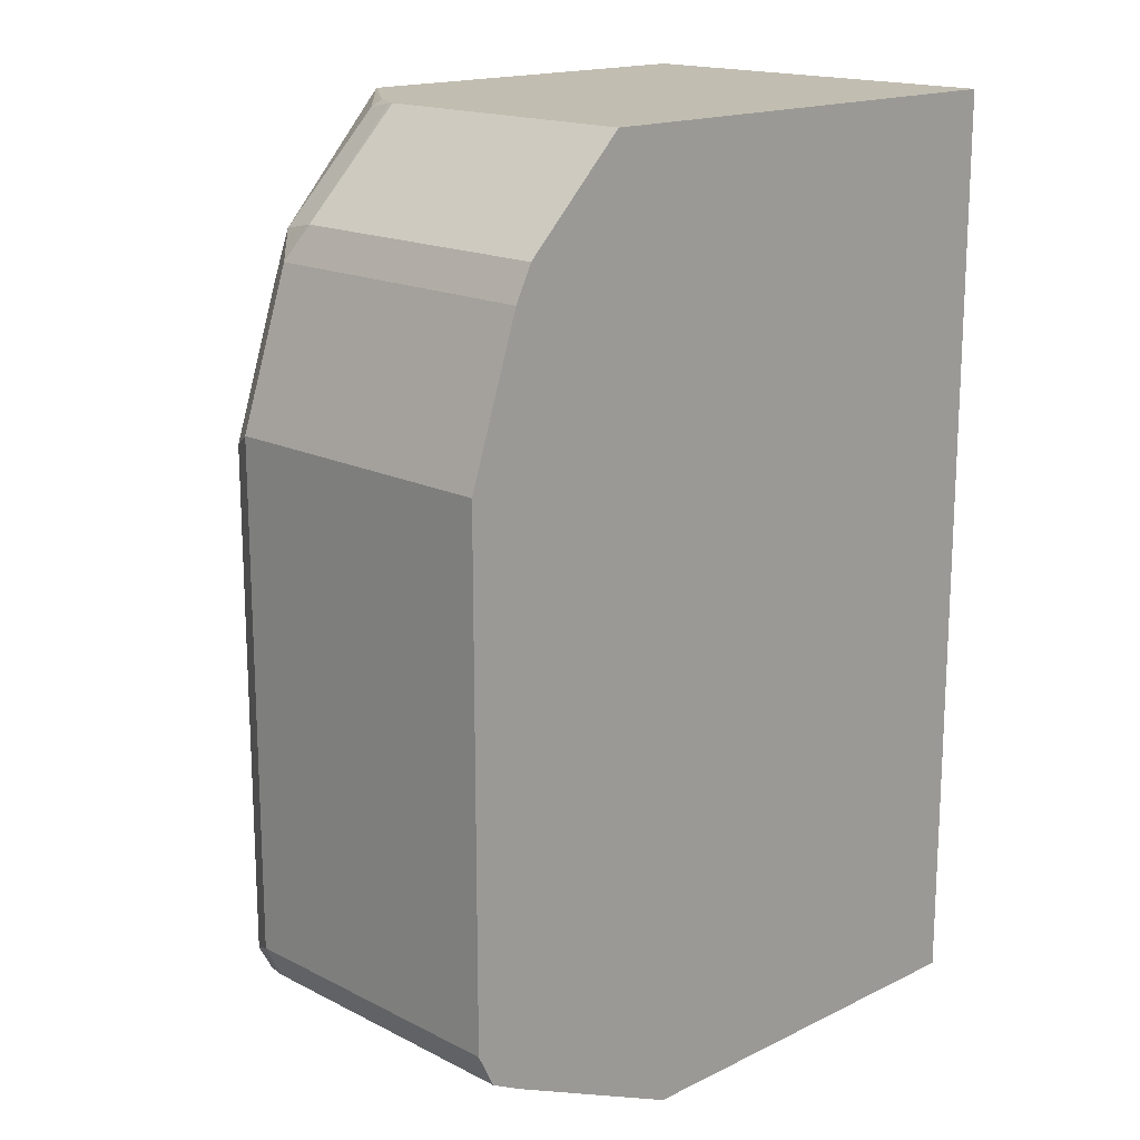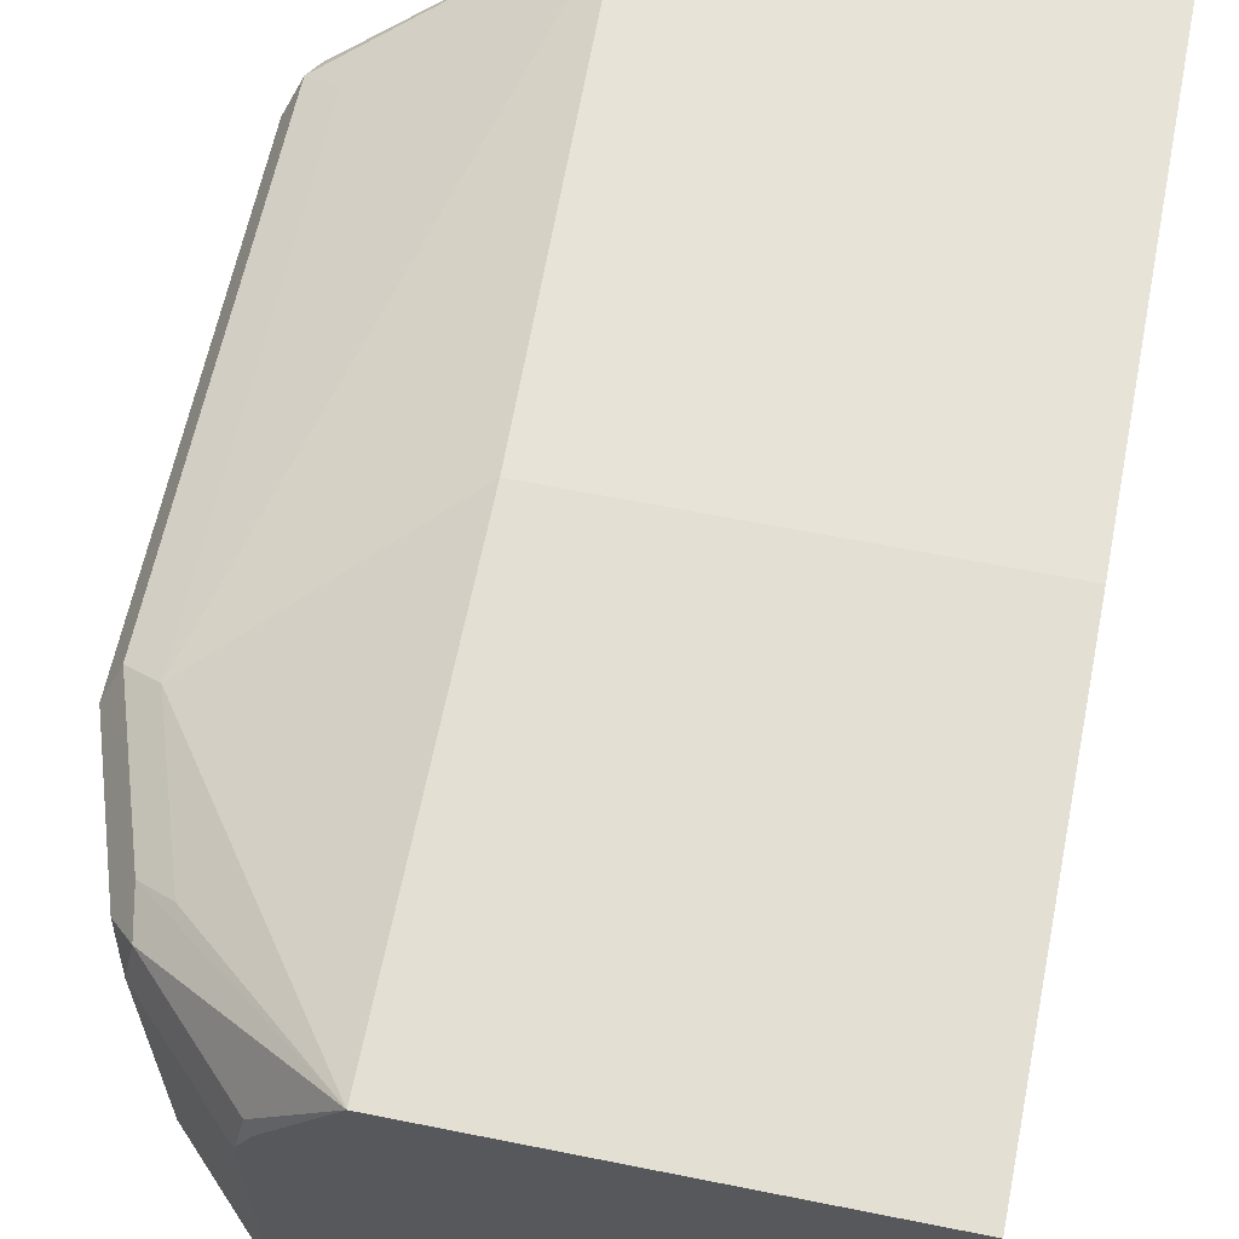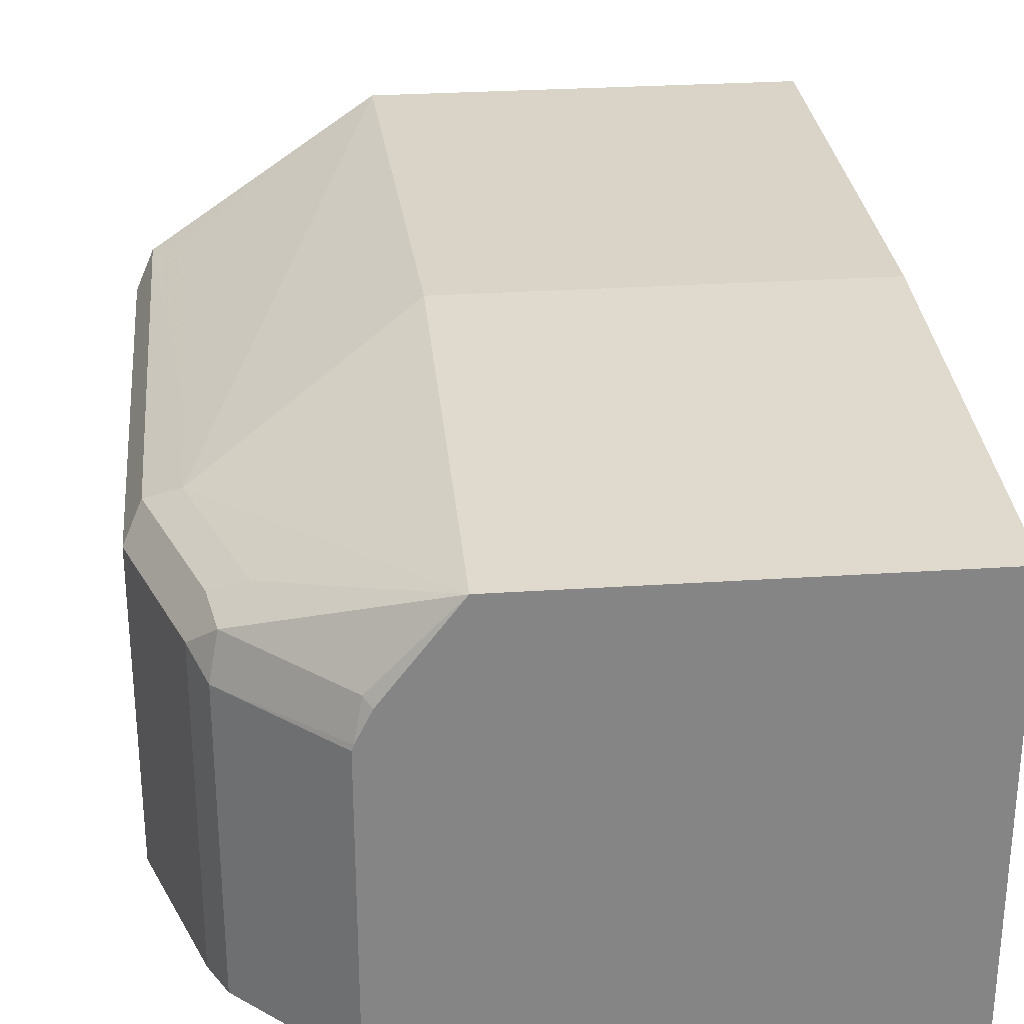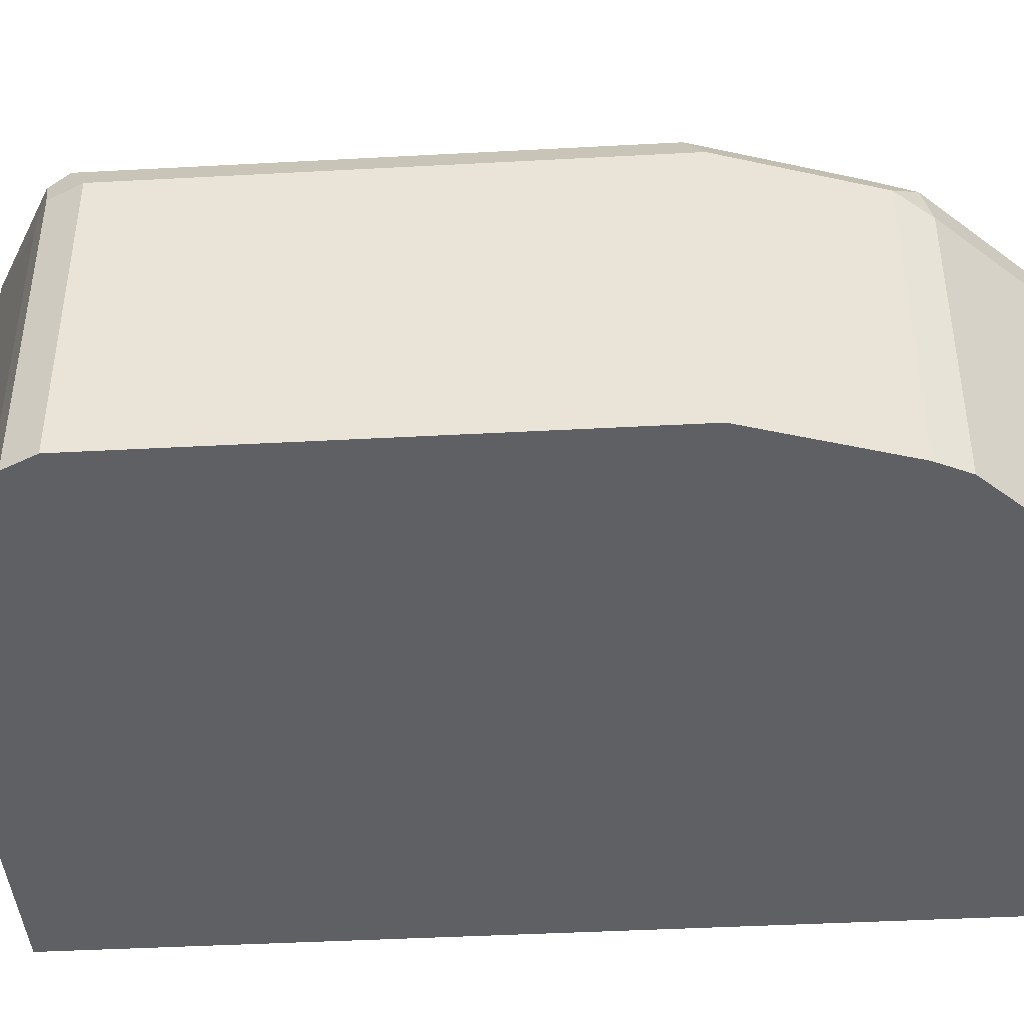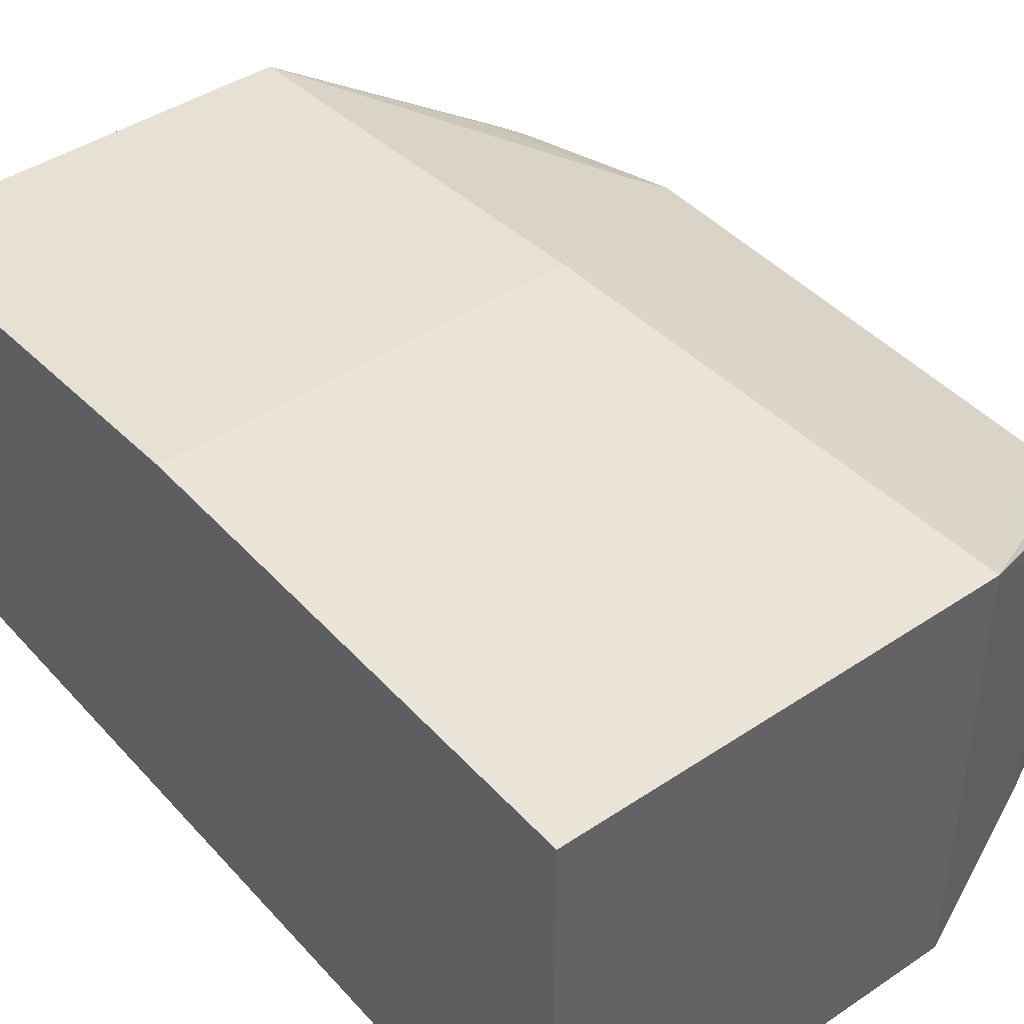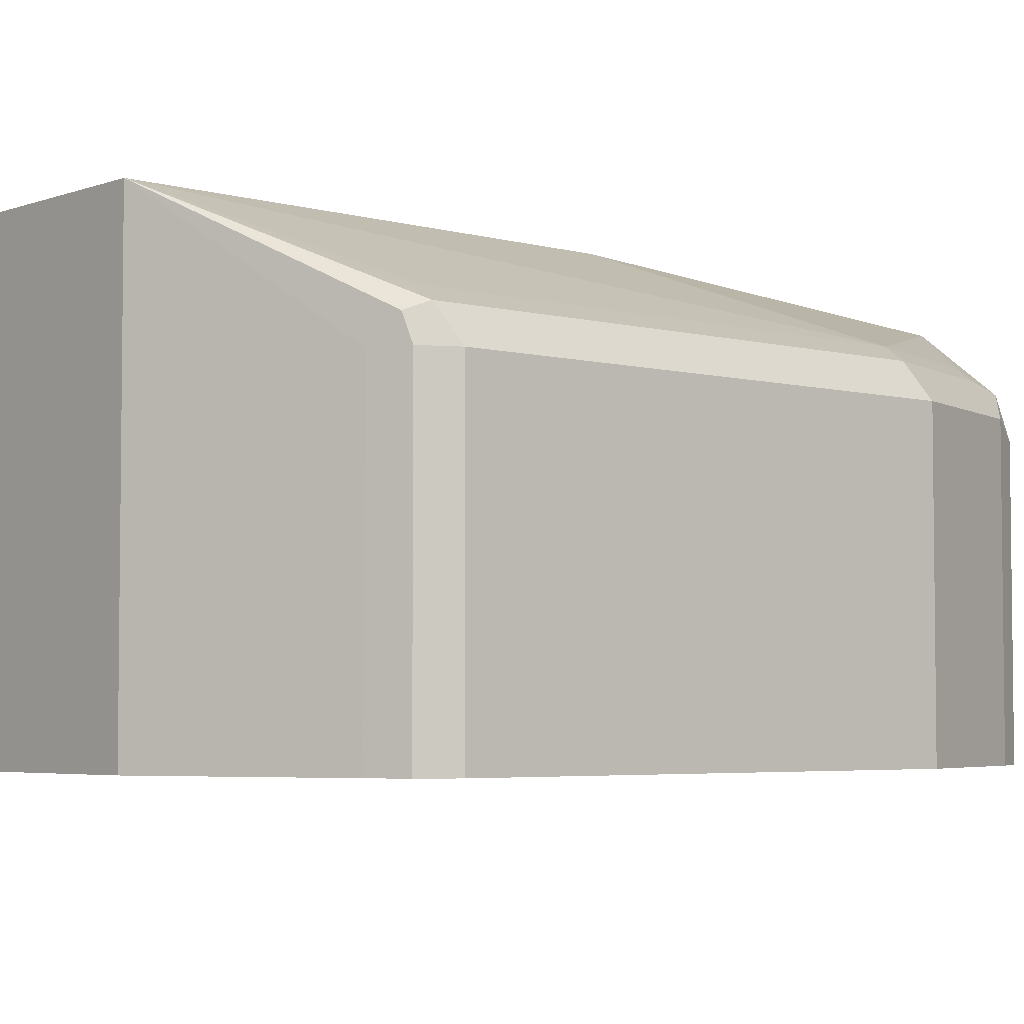
<metadata>
{"format":"obj","ext":"obj","renderer":"f3d","projection":"perspective","resolution":1024,"background":"white","views":[{"elev":16.7,"azim":-44.4,"up":"+Z"},{"elev":62.3,"azim":11.5,"up":"+Y"},{"elev":28.6,"azim":-5.7,"up":"+Y"},{"elev":-42.4,"azim":-86.3,"up":"+Y"},{"elev":43.1,"azim":141.6,"up":"+Y"},{"elev":-4.3,"azim":-130.9,"up":"+Y"}]}
</metadata>
<code>
v -0.1683 -0.0003371 -0.1683
v -0.1683 0.1262 -0.1683
v -0.09117 -0.0003371 -0.2032
v -0.09106 0.1842 -0.2032
v -0.1789 0.1368 -0.1631
v -0.1824 0.1262 -0.1613
v -0.1824 0.1403 -0.1543
v -0.1894 0.1262 -0.1473
v -0.1824 -0.0003371 -0.1613
v -0.1894 -0.0003552 0.06314
v 0.08417 -0.0003371 -0.2032
v 0.08417 0.1842 -0.2032
v 0.08417 -0.0003552 0.1819
v 0.08417 0.1712 0.1819
v -0.08415 0.1712 0.1819
v 0.08417 0.1842 -7.416e-05
v -0.08415 0.1842 -7.416e-05
v -0.1683 0.1473 0.06314
v -0.1473 0.1473 0.1263
v -0.1613 0.1403 0.1192
v -0.1578 0.1368 0.1368
v -0.1824 0.1403 0.05612
v -0.1683 0.1473 -7.416e-05
v -0.1683 0.1473 -0.1473
v -0.1894 0.1262 0.06314
v -0.1683 0.1262 0.1263
v -0.1894 -0.0003371 -0.1473
v -0.1683 -0.0003552 0.1263
v -0.1613 -0.0003552 0.1403
v -0.1195 -0.0003552 0.1819
v -0.1613 0.1192 0.1403
v -0.1188 0.1216 0.1819
v -0.1157 0.1368 0.1789
v -0.1127 0.1337 0.1819
v -0.1195 0.1195 0.1819
f 28 29 26
f 28 26 10
f 27 8 9
f 27 9 10
f 27 10 8
f 25 7 8
f 24 4 7
f 25 10 26
f 25 26 21
f 25 21 22
f 25 22 7
f 5 7 4
f 28 10 29
f 25 8 10
f 29 30 31
f 32 35 34
f 21 26 31
f 32 21 31
f 33 21 32
f 33 15 21
f 33 34 15
f 33 32 34
f 32 31 35
f 35 31 30
f 35 30 15
f 34 35 15
f 30 13 15
f 30 10 13
f 11 13 10
f 24 7 23
f 29 31 26
f 24 23 4
f 29 10 30
f 18 23 7
f 12 11 4
f 3 4 11
f 3 11 10
f 1 3 10
f 1 10 9
f 2 1 9
f 12 13 11
f 6 2 9
f 6 8 7
f 6 7 5
f 6 5 2
f 2 5 4
f 2 4 3
f 18 4 23
f 6 9 8
f 14 13 12
f 2 3 1
f 14 15 13
f 18 7 22
f 19 18 22
f 20 19 22
f 20 22 21
f 20 15 19
f 19 15 18
f 20 21 15
f 18 17 4
f 17 12 4
f 16 14 12
f 16 12 17
f 16 17 15
f 16 15 14
f 18 15 17

</code>
